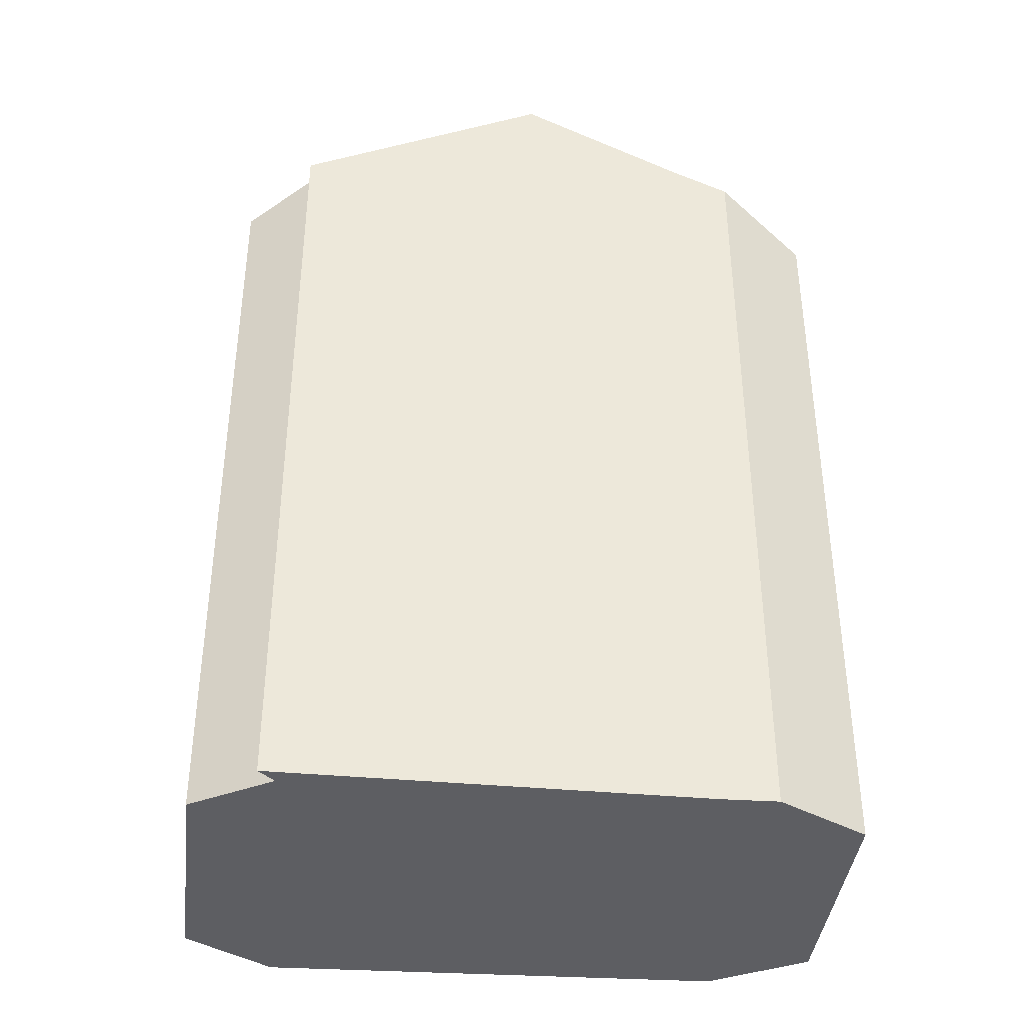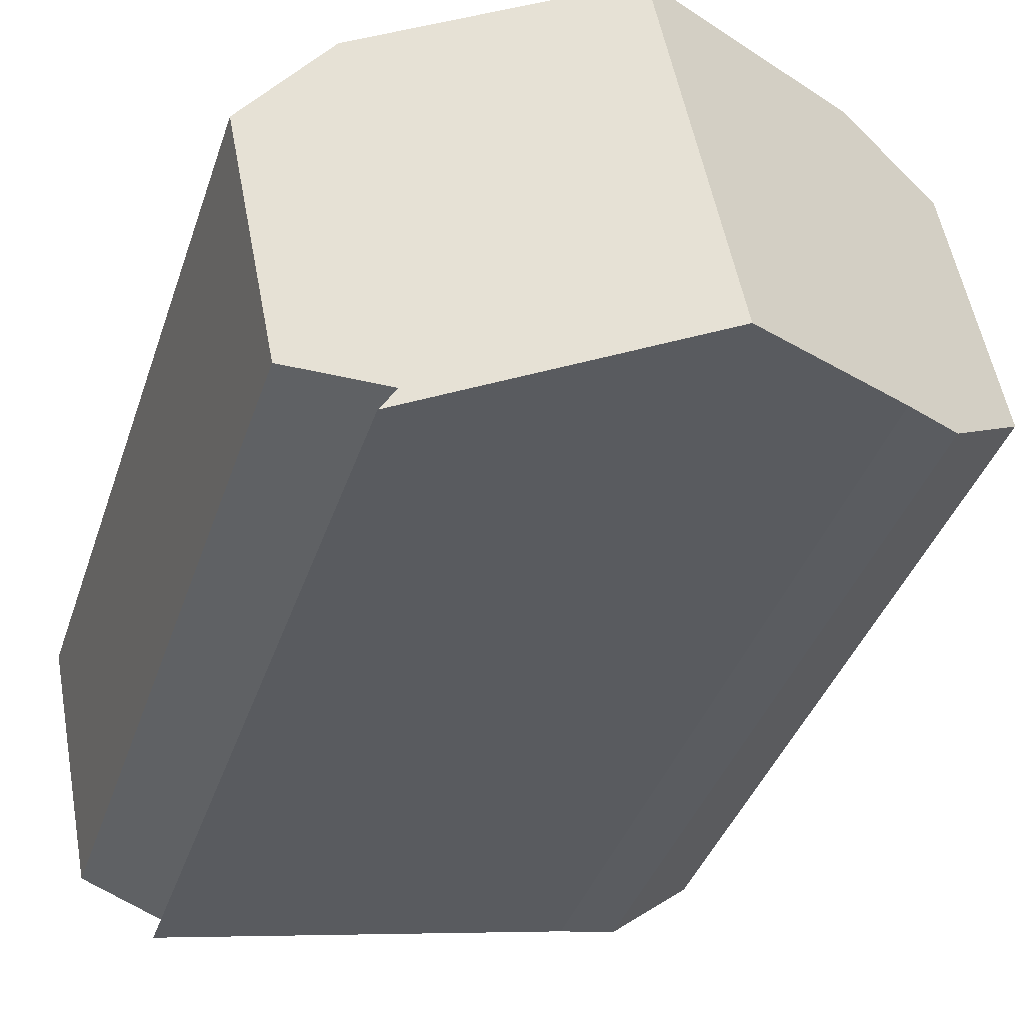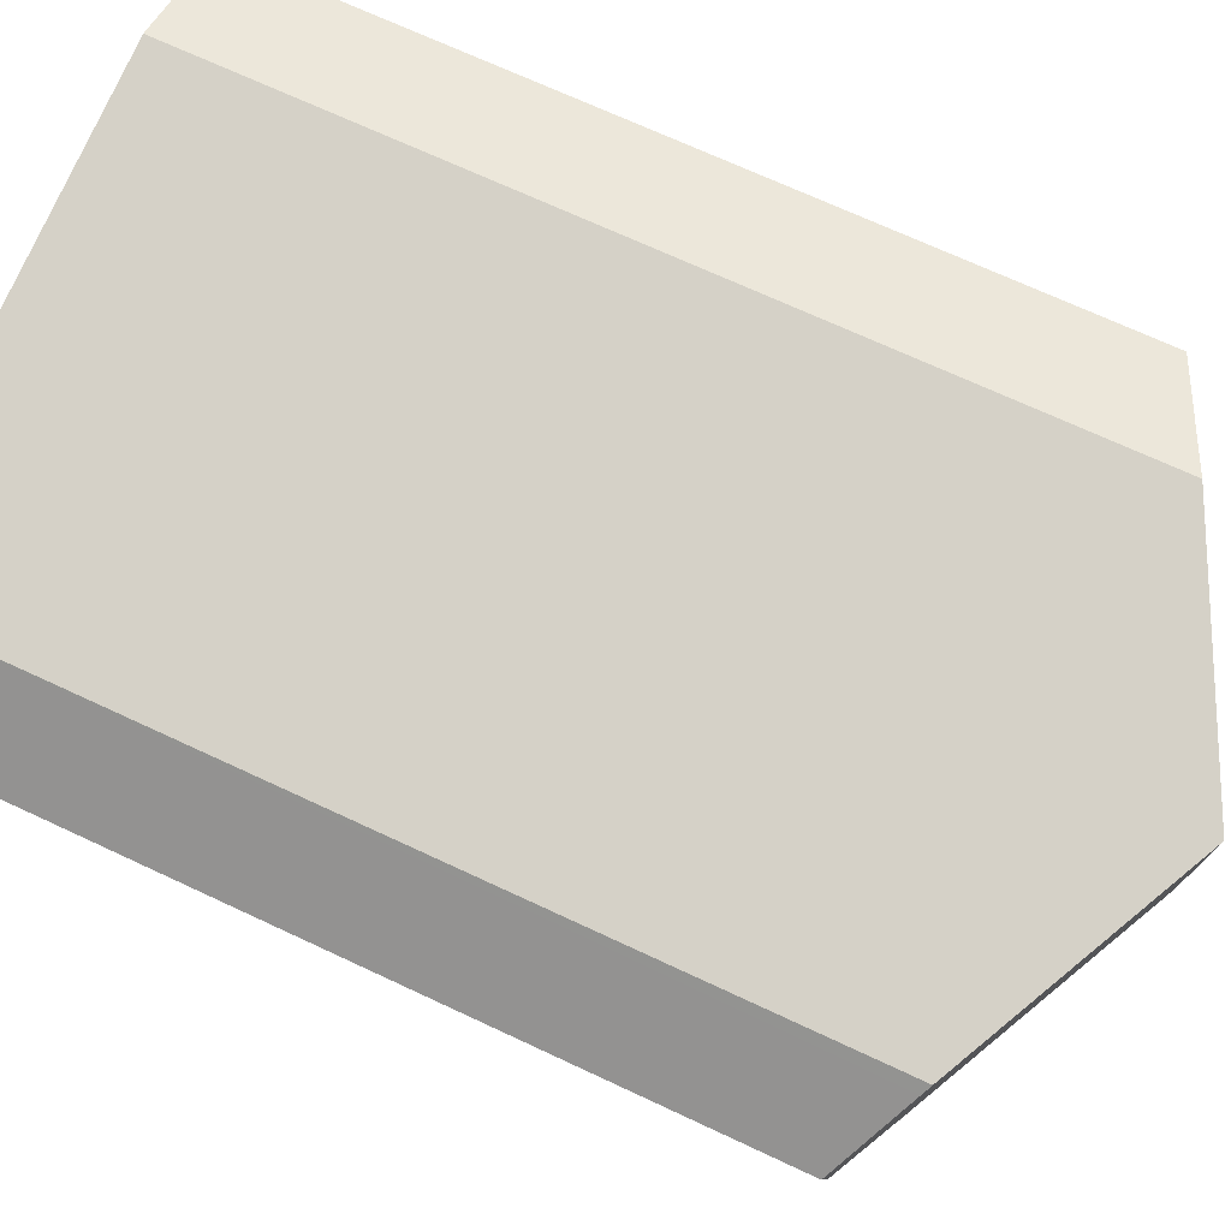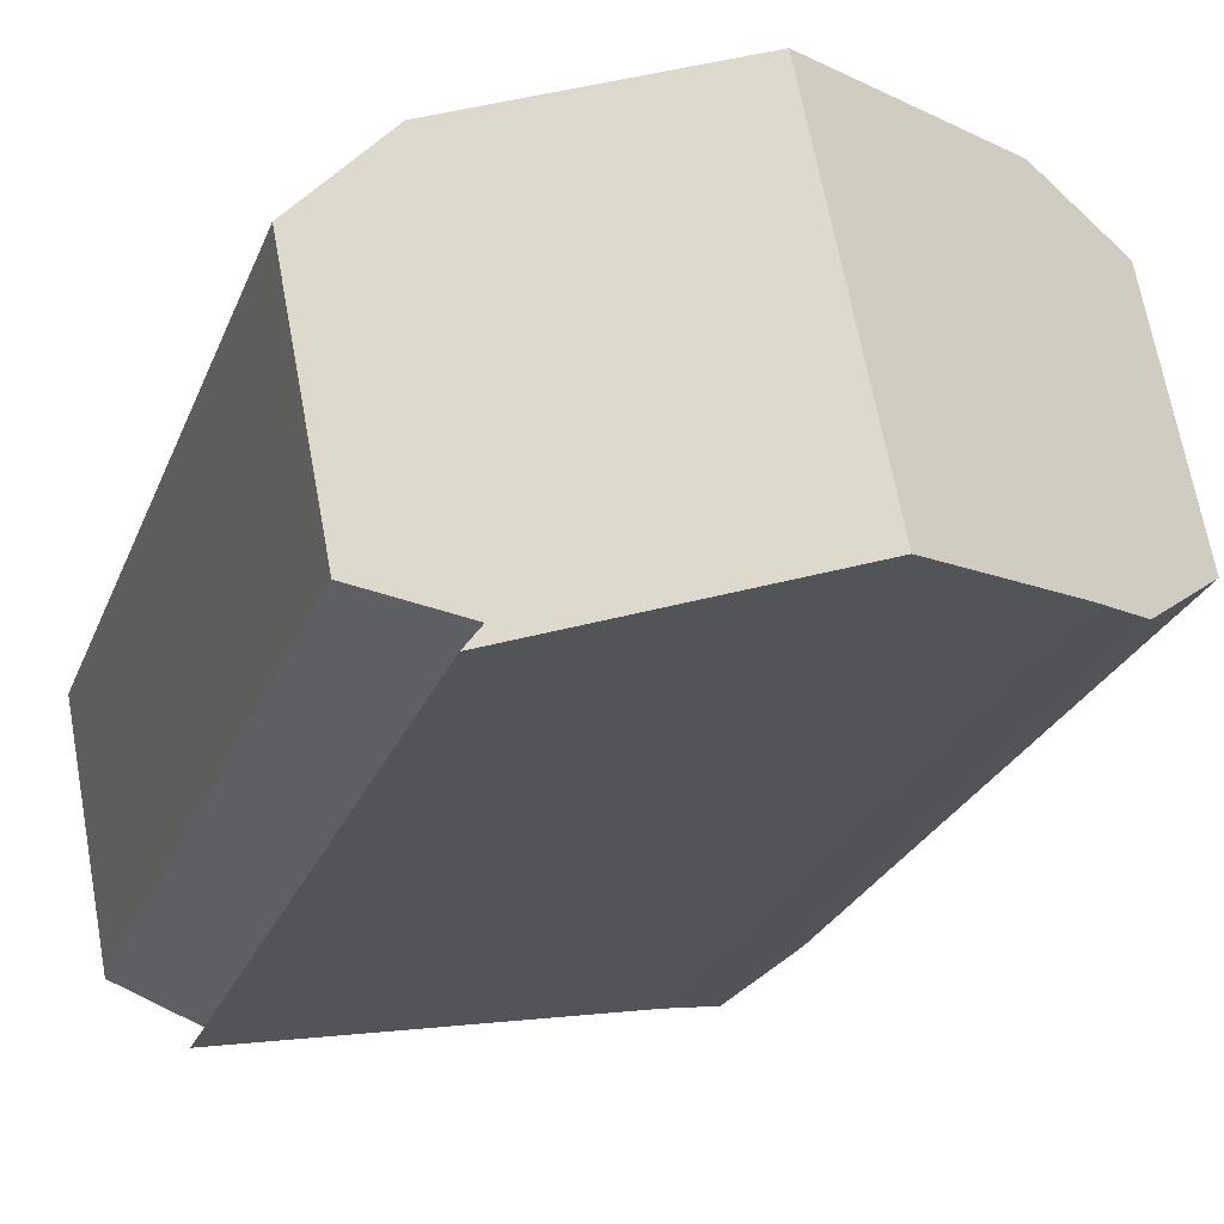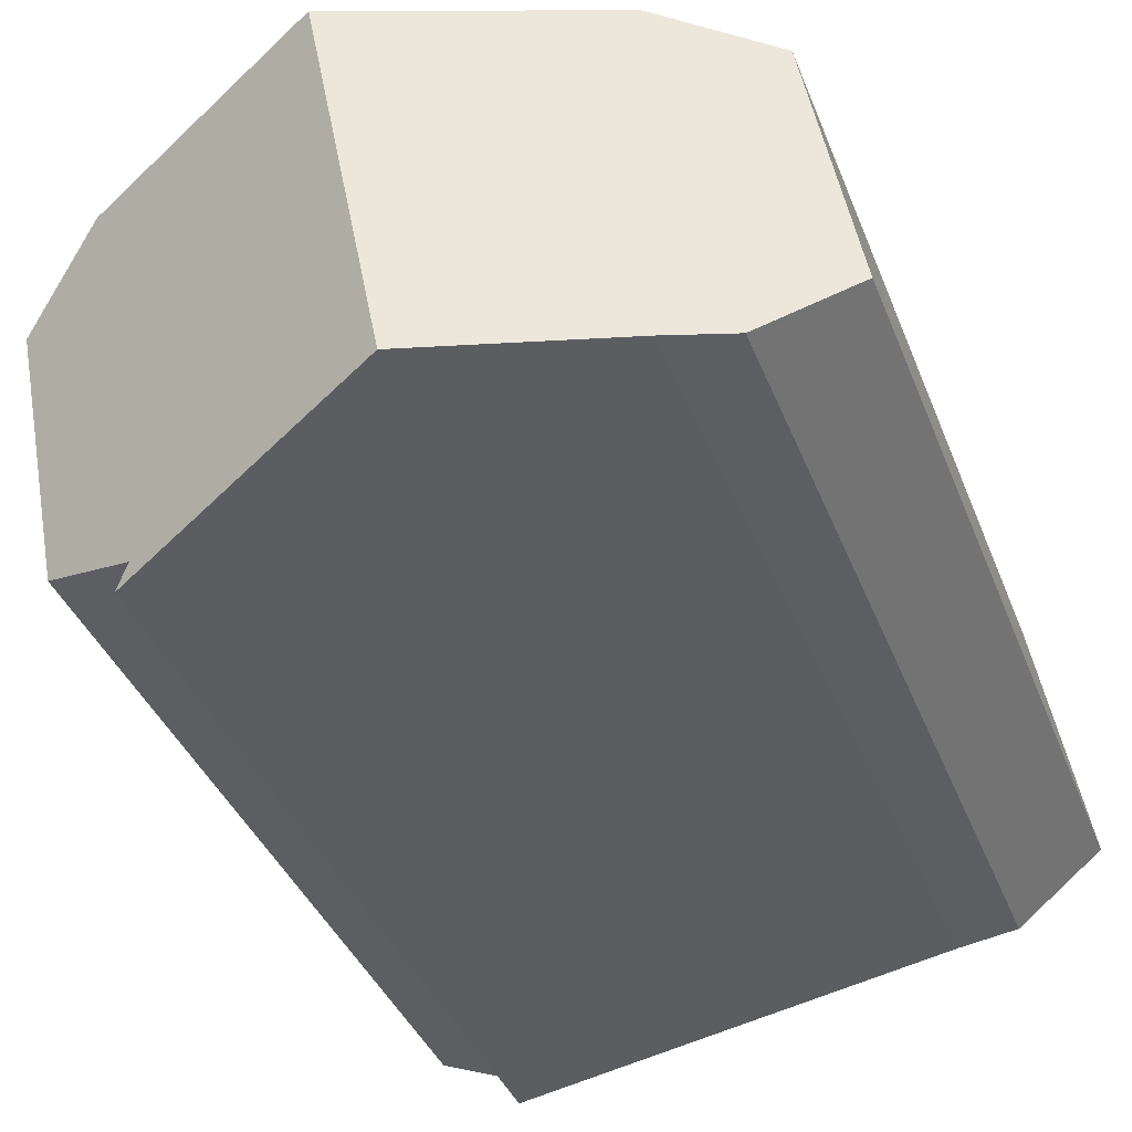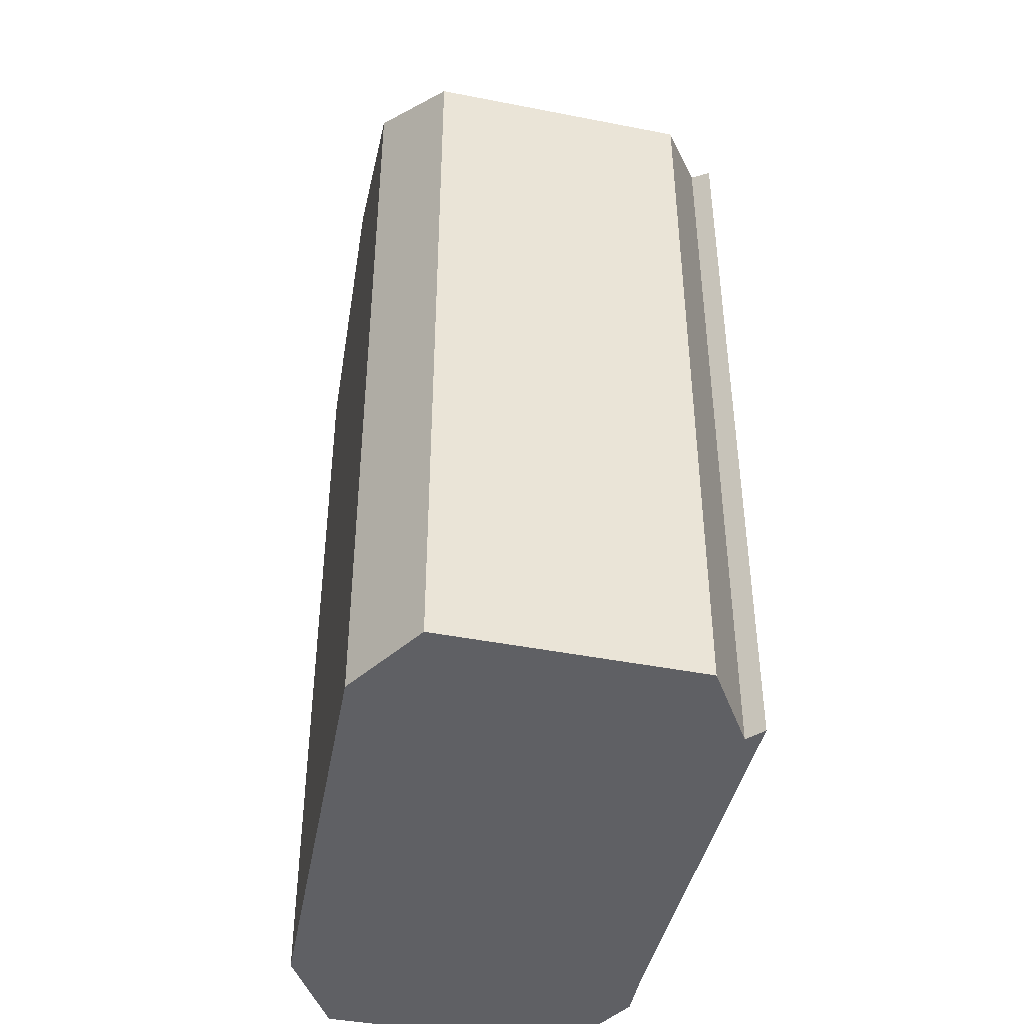
<metadata>
{"format":"obj","ext":"obj","renderer":"f3d","projection":"perspective","resolution":1024,"background":"white","views":[{"elev":-39.3,"azim":-175.7,"up":"+Y"},{"elev":-38.9,"azim":162.3,"up":"+Z"},{"elev":69.9,"azim":115.1,"up":"+Z"},{"elev":-26.1,"azim":161.5,"up":"+Z"},{"elev":-38.0,"azim":-160.2,"up":"+Z"},{"elev":-43.8,"azim":88.1,"up":"+Y"}]}
</metadata>
<code>
v  6.109 18.89 -2.134
v  10.88 16.56 -2.737
v  11.15 16.39 -3.101
v  12.67 15.77 -2.043
v  13.68 15.77 3.077
v  7.537 18.89 5.131
v  12.31 16.54 4.311
v  9.275 18.04 4.878
v  12.14 16.63 4.461
v  2.768 17.24 -1.494
v  1.631 16.68 -1.32
v  0 15.78 9.661e-16
v  0.928 15.74 5.058
v  2.768 16.56 5.702
v  3.015 16.67 5.789
v  1.631 8.083e-17 -1.32
v  0 0 0
v  0.928 -3.097e-16 5.058
v  3.015 -3.545e-16 5.789
v  2.768 -3.491e-16 5.702
v  9.275 -2.987e-16 4.878
v  12.14 -2.732e-16 4.461
v  7.537 -3.142e-16 5.131
v  13.68 -1.884e-16 3.077
v  12.31 -2.64e-16 4.311
v  10.88 1.676e-16 -2.737
v  11.15 1.899e-16 -3.101
v  12.67 1.251e-16 -2.043
v  2.768 9.148e-17 -1.494
v  6.109 1.307e-16 -2.134
g defaultobject
f 1 2 3
f 2 1 4
f 4 1 5
f 5 1 6
f 5 6 7
f 7 6 8
f 7 8 9
f 10 6 1
f 6 10 11
f 6 11 12
f 6 12 13
f 6 13 14
f 6 14 15
f 16 12 11
f 12 16 17
f 17 13 12
f 13 17 18
f 14 19 15
f 19 14 13
f 19 13 18
f 19 18 20
f 15 8 6
f 8 15 19
f 8 19 9
f 9 19 21
f 9 21 22
f 21 19 23
f 22 7 9
f 7 22 5
f 5 22 24
f 24 22 25
f 26 3 2
f 3 26 27
f 24 4 5
f 4 24 28
f 4 26 2
f 26 4 28
f 29 11 10
f 11 29 16
f 3 10 1
f 10 3 27
f 10 27 29
f 29 27 30
f 25 28 24
f 28 25 22
f 28 22 21
f 28 21 23
f 28 23 26
f 26 23 19
f 26 30 27
f 30 26 19
f 30 19 20
f 30 20 18
f 30 18 29
f 29 18 17
f 29 17 16

</code>
